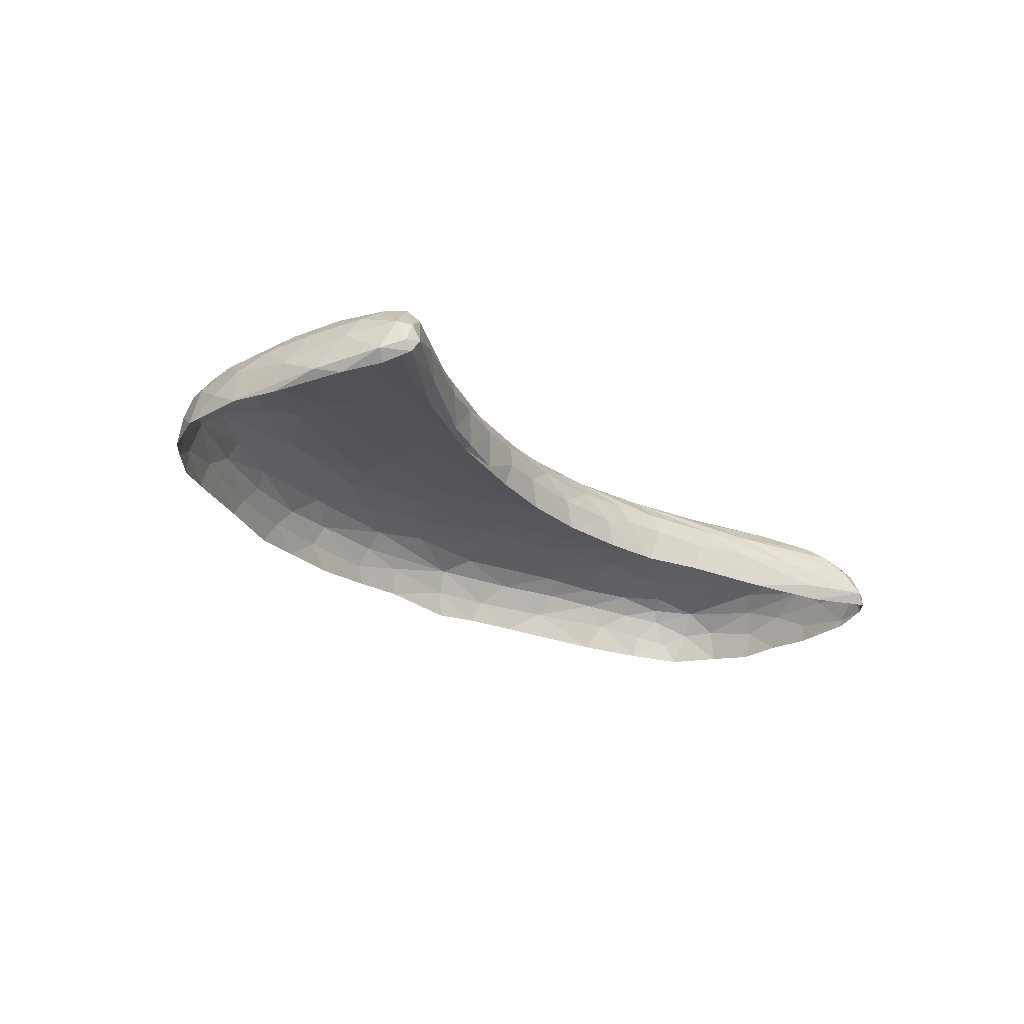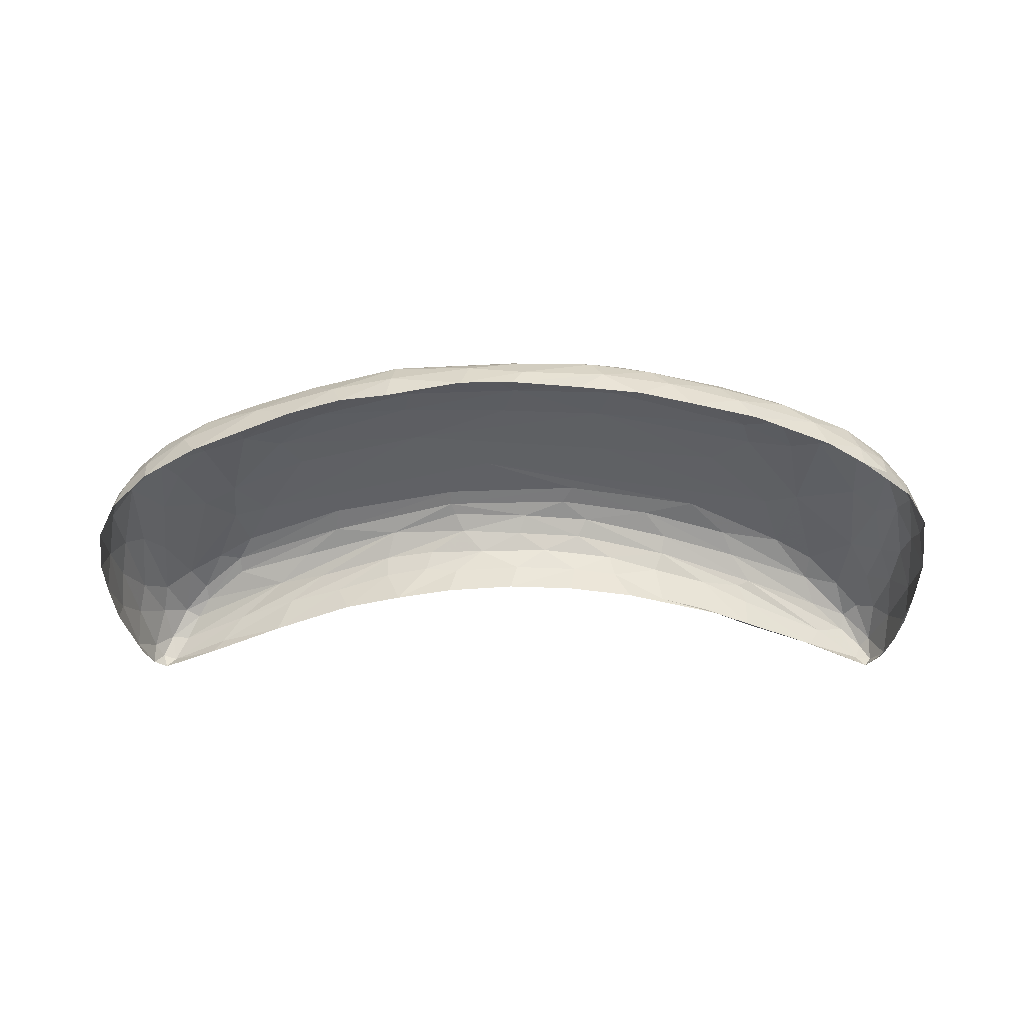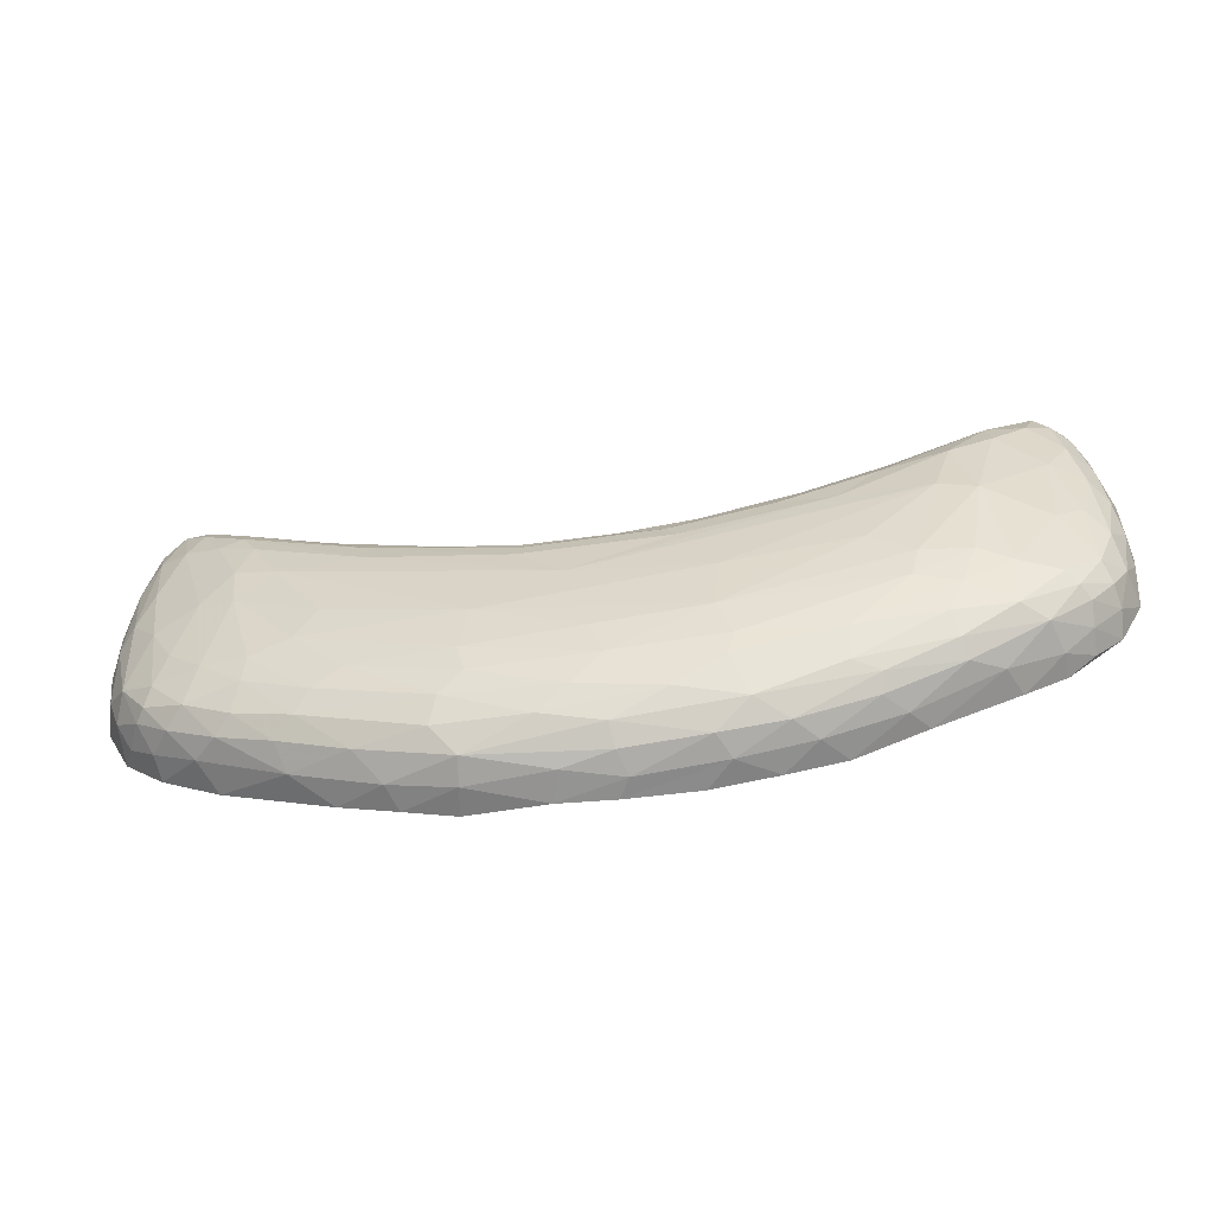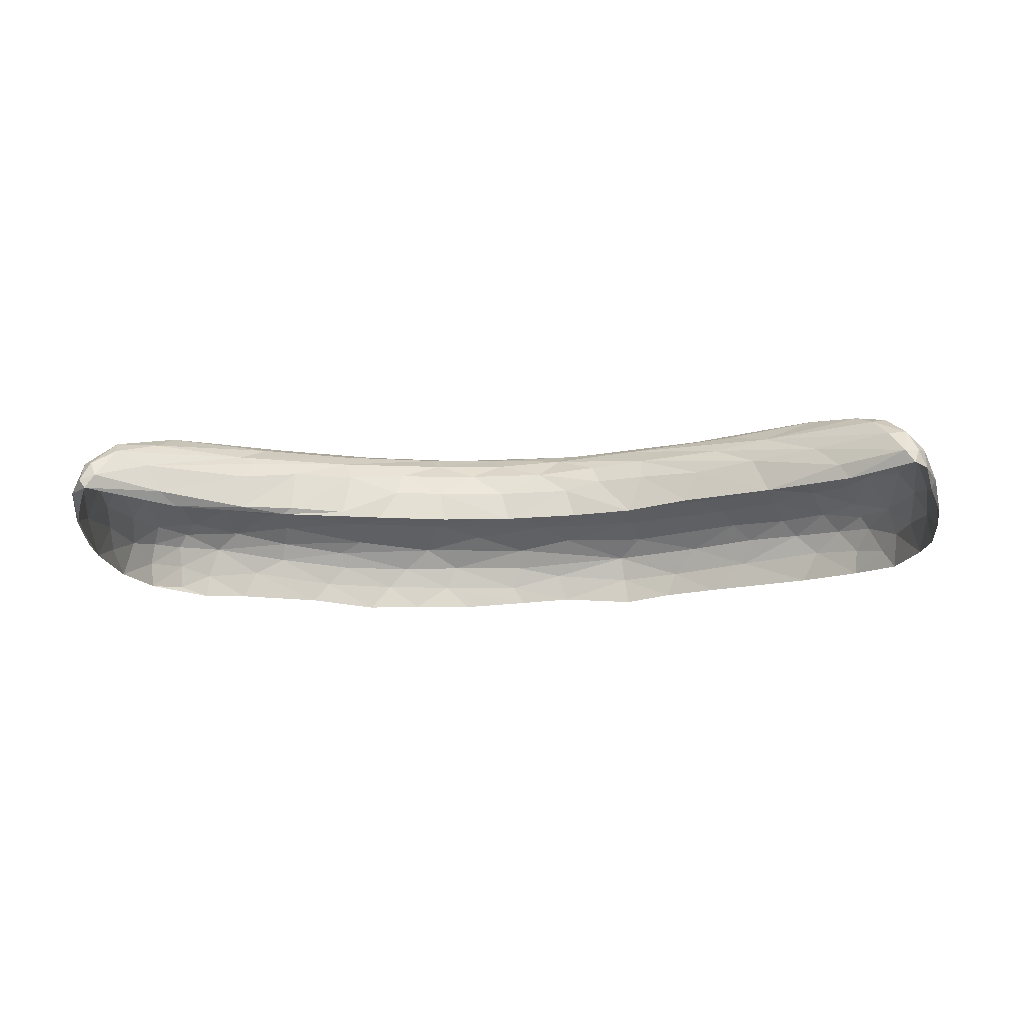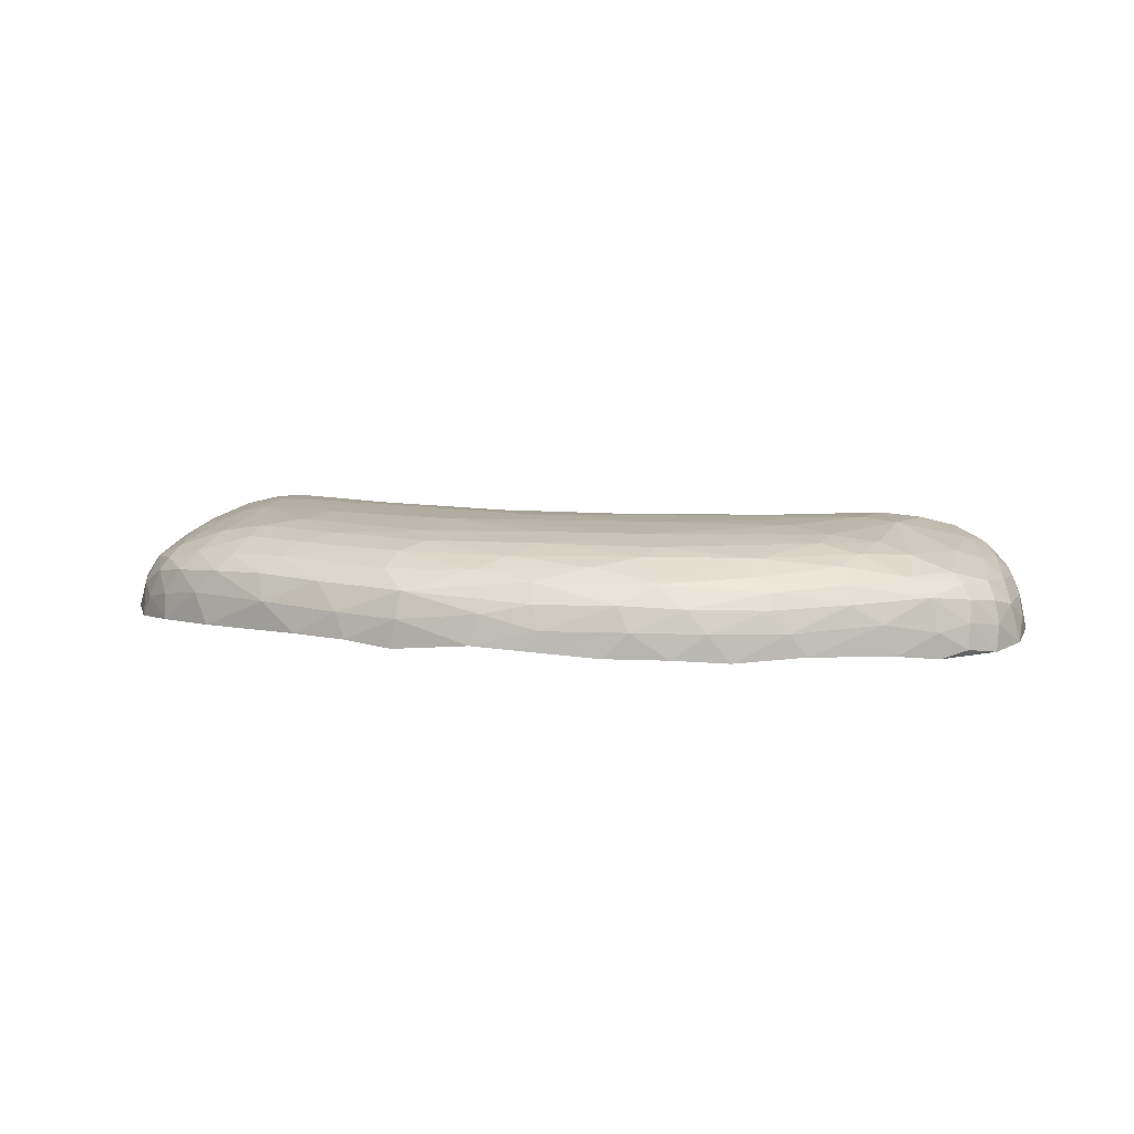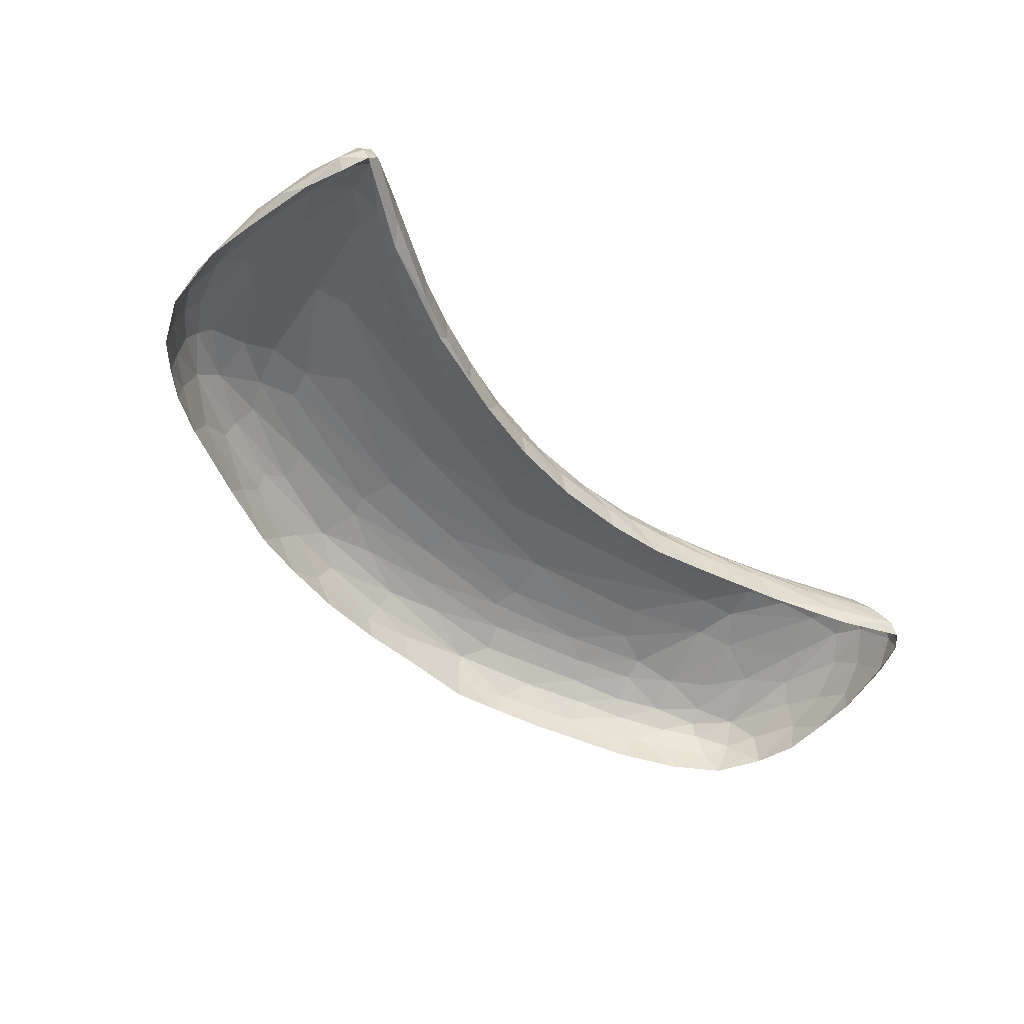
<metadata>
{"format":"obj","ext":"obj","renderer":"f3d","projection":"perspective","resolution":1024,"background":"white","views":[{"elev":-23.0,"azim":-51.3,"up":"+Y"},{"elev":-44.8,"azim":-178.9,"up":"+Y"},{"elev":-56.4,"azim":-171.1,"up":"+Z"},{"elev":-20.9,"azim":4.8,"up":"+Y"},{"elev":11.1,"azim":-169.1,"up":"+Y"},{"elev":-53.4,"azim":-45.2,"up":"+Y"}]}
</metadata>
<code>
v 4.89 18.18 0.6221
v 76.42 7.449 10.66
v 35.26 17.52 12.66
v -59.63 14.8 -6.644
v 56.42 16.36 24.97
v 61.23 15.75 8.333
v -12.83 1.429 -33.56
v -50.86 17.73 11.83
v 78.55 -1.151 23.12
v -48.24 11.46 28.69
v 35.47 7.123 25.02
v -69.55 0.4802 -12.47
v 53.74 12.74 -16.87
v -34.62 13.21 -23.55
v 73.17 9.111 -2.236
v 74.25 -0.8214 -7.753
v -78.09 -0.6067 -0.3534
v -38.52 8.886 25.99
v -58.31 -0.04975 34.32
v -73.54 6.072 40.72
v -23.23 1.495 21.52
v 78.33 2.176 23.5
v -79.5 -0.8124 11.69
v -0.8116 6.667 18.44
v -50.13 11.92 -19.72
v 41.23 17.89 -0.763
v -62.87 6.379 38.48
v 19.99 17.48 -14.49
v -74.37 -0.8544 38.87
v -71.79 11.62 8.852
v 74.42 4.447 38.25
v -11.38 1.556 19.34
v -74.13 -0.7184 -7.77
v 45.94 6.474 -24.69
v -12.31 6.775 19.32
v 70.35 12.58 17.66
v -19.44 10.32 19.77
v -32.92 0.6999 -29.93
v -75.82 0.9268 39.54
v 47.79 11.93 27.89
v -47.07 1.05 30.25
v 47.86 1.285 29.97
v -72.45 0.5945 43.02
v -42.77 16.53 19.46
v 61.56 12.32 -12.59
v -56 5.796 -20.3
v 61.62 0.6738 36.02
v -66.9 13.35 31.9
v 79.35 -0.8929 15.11
v 31.64 6.302 -29.69
v 9.865 14.08 15.45
v -73.99 10.59 18.93
v -15.11 9.665 -31.71
v 56.17 7.537 33.51
v 4.008 15.53 -24.07
v 68.26 7.431 39.64
v -14.81 15.6 14.21
v 45.42 7.554 28.68
v -0.8589 12.57 -29.78
v 71.47 11.6 28.4
v -38.25 8.713 -26.56
v 51.47 16.33 -8.562
v 75.63 -0.9247 34.17
v 24 15.09 16.75
v 64.9 13.65 -1.336
v -77 7.458 16.39
v 47.26 10.66 -22.01
v -39.38 17.95 -0.2708
v 17.43 8.016 19.97
v 70.07 7.897 -9.553
v 66.58 14.17 26.42
v 16.29 11.28 18.59
v -75.18 9.02 5.426
v 56.34 15.15 27.74
v 24.22 13.21 -26.63
v -66.49 12.24 -7.193
v 11.39 16.11 12.62
v 74.68 4.898 -5.002
v -69.73 8.225 -9.729
v 18.26 18.25 -6.533
v 60.35 6.046 -18.01
v -60.45 14.49 30.98
v -35.2 15.52 -18.53
v 59.18 14.86 -6.841
v -0.8231 2.246 -34.26
v -68.65 10.67 38.54
v -44.87 16.77 -9.97
v 66.06 10.88 36.83
v 6.86 7.673 -32.96
v -44.73 14.59 24.06
v 1.21 17.79 -13.61
v -74.38 3.617 -6.306
v -12.04 17.7 7.318
v -74.05 8.601 33.83
v 20.32 10.51 -30.67
v -49.03 14.23 -16.41
v -78.04 5.346 10.3
v -53.93 16.9 22.22
v -78.42 -0.05633 28.26
v -63.02 9.377 -15.02
v 21.65 1.264 -32.46
v -76.4 5.094 32.68
v -56.97 17.22 10.3
v -9.865 14.56 -26.19
v 25.3 11.59 20.46
v 76.28 5.664 29.08
v -30.09 12.52 21.14
v 49.44 17.8 11.79
v -44.53 1.324 -25.9
v 35.78 10.6 -26.23
v 67.41 0.2163 -14.33
v 71.45 7.64 39.42
v -1.328 13.36 15.61
v -29.16 5.4 -30.55
v -70.73 2.94 43.25
v 22.75 15.41 -22.56
v 0.4087 1.599 18.61
v -59.05 12.51 -14.05
v 22.86 1.488 21.36
v 76.63 0.7446 33.62
v -30.68 14.97 18.77
v -78.66 2.951 21.82
v 67.27 11.92 -6.282
v -41.67 5.085 -26.59
v 68.51 11.66 35.57
v -17.1 5.646 -32.78
v 76.74 4.967 0.7256
v -6.366 10.6 17.73
v -58.18 0.6167 -19.81
v -68.54 13.42 20.05
v 78.57 3.295 9.615
v -20.77 12.67 -28.27
v -60.65 1.751 37.4
v -72.36 10.02 -2.52
v 20.92 6.105 -32.16
v 72.31 3.028 -9.222
v 33.37 1.952 24.49
v -36.06 17.58 12.11
v 70.61 3.364 41.59
v -28.78 9.287 22.59
v -25.67 9.138 -30.14
v -76.39 5.778 0.03182
v 73.57 10.45 12.8
v -61 15.62 26.23
v 12.13 17.6 7.822
v 59.94 3.292 35.91
v -17.99 15.84 -22.25
v 35.78 16.54 17
v -68.11 8.451 40.59
v 75.13 8.7 24.62
v -13.14 13.31 16.62
v 42.33 14.84 22.66
v -2.79 5.509 -33.78
v -0.9524 16.94 -19.39
v -2.598 15.71 12.96
v 64.57 9.065 -13.95
v -62.12 11.37 35.74
v -65.05 -0.493 -15.65
v 72.55 9.707 33.5
v 39.01 11.2 25.04
v 9.176 13.8 -27.6
v -71.01 10.66 35.69
v 44.77 17.29 -6.255
v -76.69 -1.307 32.55
v -47.43 7.032 30.22
v -67.25 13.54 5.344
v -17.79 18.26 -2.884
v -50.78 9.088 -21.66
v 41.58 15.26 -16.81
v 12.64 1.59 19.49
v -73.55 2.166 42.89
v 64.1 14.13 31.04
v 77.74 5.346 17.38
v -51.71 15.5 -11.57
v 43.89 13.38 -20.13
v -26.77 16.87 13.74
v 6.188 10.55 17.8
v -71.84 5.452 42.6
v -64.75 3.815 -15.65
v -54.37 16.33 -4.608
v 56.05 17.37 13.48
v -10.23 16.97 10.39
v 72.2 1.197 41.32
v -38.88 1.934 26.66
v -72.32 11.27 27.51
v -20.38 6.54 20.81
v -38.95 11.28 -24.53
v -16.99 17.83 -12.41
v 30.04 2.03 -30.75
v 52.2 15.09 -12.51
v 67.8 4.568 -13.26
v -40.36 0.8671 26.44
v 11.27 6.598 19.19
v 55.22 17.25 5.891
v 74.41 0.7987 39.37
v 78.18 -0.7137 0.1479
v -1.465 9.441 -32.33
v -29.83 2.091 23.44
v 36.57 16.56 -14.19
v -78.73 -1.473 19.86
v -73.62 7.297 -5.055
v 60.34 15.99 23.75
v -45.95 10.13 28.56
v 53.86 17.19 20.12
v -23.45 1.318 -32.14
v 73.02 3.635 40.74
v 56.42 10.04 -18.5
v 8.331 2.675 -33.93
v -69.6 4.674 -11.58
v -78.55 2.432 5.855
v -46.25 17.36 -4.902
v 25.36 7.934 21.73
v 63.74 13.01 33.67
v 12.32 16.94 10.59
v 39.46 1.953 -27.8
v -76.16 7.873 24.83
v 18.93 16.69 -19.15
v 68.53 10.19 -8.97
v -68.26 10.59 -8.794
v 79.27 -1.572 8.012
v 57.6 0.9788 -20.22
v -19.22 16.8 -18.61
v 68.76 12.81 6.162
f 15 143 2
f 68 211 8
f 40 54 56
f 3 204 108
f 1 3 108
f 156 191 81
f 165 41 18
f 1 8 138
f 38 114 205
f 116 217 199
f 149 27 10
f 94 216 102
f 46 124 109
f 97 23 122
f 9 49 22
f 56 88 40
f 93 145 1
f 177 51 113
f 35 117 24
f 129 46 109
f 135 208 89
f 34 221 215
f 14 96 83
f 161 55 116
f 190 45 13
f 36 223 6
f 196 16 78
f 4 166 103
f 100 46 179
f 203 165 18
f 182 155 214
f 184 198 140
f 170 193 117
f 146 42 47
f 90 82 157
f 130 185 48
f 36 6 71
f 159 125 112
f 119 212 69
f 72 105 51
f 76 4 118
f 83 174 87
f 1 108 80
f 194 84 62
f 39 171 20
f 80 28 91
f 222 87 188
f 212 119 137
f 101 208 135
f 52 73 66
f 17 92 33
f 120 106 31
f 139 146 47
f 21 32 186
f 33 209 12
f 215 50 34
f 45 207 13
f 140 198 186
f 57 121 107
f 106 159 31
f 106 173 150
f 37 140 186
f 35 24 128
f 29 43 39
f 99 200 164
f 152 148 64
f 155 51 77
f 133 19 41
f 27 149 115
f 41 165 133
f 44 82 90
f 176 121 57
f 78 136 70
f 223 143 15
f 100 25 168
f 168 25 187
f 195 206 183
f 144 103 130
f 138 8 98
f 22 49 131
f 131 196 127
f 95 161 75
f 110 175 67
f 64 77 51
f 105 64 51
f 131 220 196
f 102 20 94
f 86 48 162
f 126 205 114
f 104 132 147
f 81 111 221
f 42 58 11
f 160 64 105
f 116 55 217
f 28 154 91
f 56 112 88
f 206 139 183
f 128 177 113
f 151 107 37
f 146 58 42
f 40 160 54
f 53 132 59
f 197 59 95
f 36 71 60
f 150 2 143
f 42 11 137
f 187 25 14
f 132 53 141
f 194 62 163
f 163 199 28
f 120 31 195
f 40 152 64
f 40 64 160
f 15 218 123
f 45 190 84
f 210 17 23
f 210 142 17
f 67 34 110
f 81 221 34
f 167 1 80
f 1 167 8
f 24 117 193
f 24 177 128
f 45 123 218
f 45 156 207
f 181 202 71
f 5 148 74
f 69 105 72
f 24 193 177
f 73 52 30
f 166 4 76
f 125 60 71
f 202 172 71
f 75 175 110
f 169 175 116
f 134 166 76
f 33 92 209
f 64 148 214
f 3 1 145
f 70 15 78
f 2 127 15
f 201 219 79
f 100 219 118
f 80 108 26
f 80 163 28
f 81 207 156
f 207 81 34
f 48 86 82
f 98 103 144
f 104 147 55
f 222 188 154
f 84 6 65
f 84 123 45
f 85 7 126
f 20 86 162
f 149 178 115
f 174 180 87
f 180 103 211
f 213 5 74
f 213 74 40
f 197 53 59
f 153 53 197
f 157 10 90
f 10 107 121
f 188 167 80
f 211 68 188
f 201 134 219
f 97 73 142
f 93 1 138
f 176 57 182
f 94 185 216
f 185 162 48
f 95 135 89
f 110 34 50
f 25 96 14
f 174 118 4
f 97 66 73
f 66 97 122
f 44 98 82
f 98 144 82
f 164 39 99
f 216 122 102
f 79 219 100
f 209 100 179
f 50 215 189
f 39 20 102
f 99 39 102
f 211 103 8
f 103 98 8
f 104 55 161
f 59 132 104
f 58 105 11
f 69 212 105
f 22 173 106
f 22 106 120
f 107 140 37
f 203 18 107
f 181 108 204
f 26 108 194
f 200 99 23
f 109 124 38
f 50 95 110
f 95 75 110
f 16 136 78
f 159 112 31
f 206 112 139
f 155 113 51
f 151 57 107
f 126 114 141
f 124 168 61
f 171 115 178
f 133 43 19
f 116 75 161
f 116 175 75
f 32 117 35
f 100 118 25
f 25 118 96
f 9 22 120
f 9 120 63
f 90 10 121
f 176 90 121
f 99 122 23
f 122 99 102
f 223 15 123
f 84 65 123
f 124 61 114
f 114 38 124
f 125 88 112
f 172 5 213
f 126 141 53
f 126 53 153
f 78 127 196
f 15 127 78
f 35 128 37
f 128 151 37
f 129 179 46
f 12 158 33
f 30 52 130
f 130 103 166
f 22 131 173
f 2 131 127
f 83 132 14
f 132 187 14
f 115 133 27
f 115 43 133
f 73 30 134
f 142 73 134
f 135 95 50
f 50 189 135
f 136 16 111
f 81 191 111
f 176 93 138
f 138 98 44
f 139 56 54
f 112 56 139
f 107 18 140
f 18 184 140
f 132 141 187
f 141 114 61
f 142 134 201
f 142 92 17
f 223 36 143
f 60 143 36
f 82 144 48
f 130 48 144
f 214 148 145
f 93 214 145
f 54 58 146
f 139 54 146
f 132 83 147
f 222 83 87
f 148 3 145
f 5 3 148
f 149 86 178
f 82 86 157
f 150 159 106
f 150 143 60
f 128 113 151
f 113 155 151
f 148 152 74
f 74 152 40
f 85 126 153
f 208 153 89
f 147 154 55
f 55 154 217
f 57 151 155
f 155 182 57
f 156 70 191
f 156 45 218
f 157 86 149
f 157 149 10
f 158 179 129
f 159 150 60
f 159 60 125
f 160 58 54
f 58 160 105
f 59 104 161
f 95 59 161
f 162 94 20
f 94 162 185
f 26 194 163
f 80 26 163
f 39 164 29
f 203 27 165
f 27 133 165
f 30 130 166
f 166 134 30
f 188 68 167
f 68 8 167
f 46 100 168
f 168 124 46
f 169 190 175
f 199 163 62
f 119 193 170
f 63 120 195
f 115 171 43
f 39 43 171
f 213 125 172
f 125 71 172
f 173 2 150
f 131 2 173
f 96 174 83
f 96 118 174
f 67 175 13
f 175 190 13
f 176 44 90
f 176 138 44
f 72 51 177
f 177 69 72
f 20 171 178
f 20 178 86
f 12 179 158
f 12 209 179
f 4 103 180
f 174 4 180
f 6 181 71
f 84 194 6
f 93 176 182
f 182 214 93
f 183 139 47
f 18 41 184
f 41 19 192
f 185 52 216
f 130 52 185
f 186 35 37
f 186 32 35
f 187 61 168
f 141 61 187
f 91 188 80
f 154 188 91
f 189 101 135
f 62 84 190
f 62 190 169
f 191 70 136
f 136 111 191
f 198 184 192
f 41 192 184
f 119 69 193
f 177 193 69
f 181 6 194
f 194 108 181
f 89 197 95
f 89 153 197
f 21 186 198
f 21 198 192
f 169 199 62
f 116 199 169
f 142 201 92
f 92 201 79
f 181 204 202
f 202 5 172
f 10 27 203
f 10 203 107
f 5 204 3
f 202 204 5
f 205 126 7
f 195 31 206
f 206 31 112
f 13 207 67
f 207 34 67
f 85 153 208
f 209 79 100
f 92 79 209
f 97 210 23
f 97 142 210
f 188 87 211
f 87 180 211
f 105 212 11
f 11 212 137
f 125 213 88
f 213 40 88
f 77 214 155
f 64 214 77
f 216 66 122
f 52 66 216
f 199 217 28
f 28 217 154
f 70 218 15
f 218 70 156
f 76 118 219
f 76 219 134
f 220 131 49
f 147 83 222
f 147 222 154
f 65 223 123
f 223 65 6

</code>
